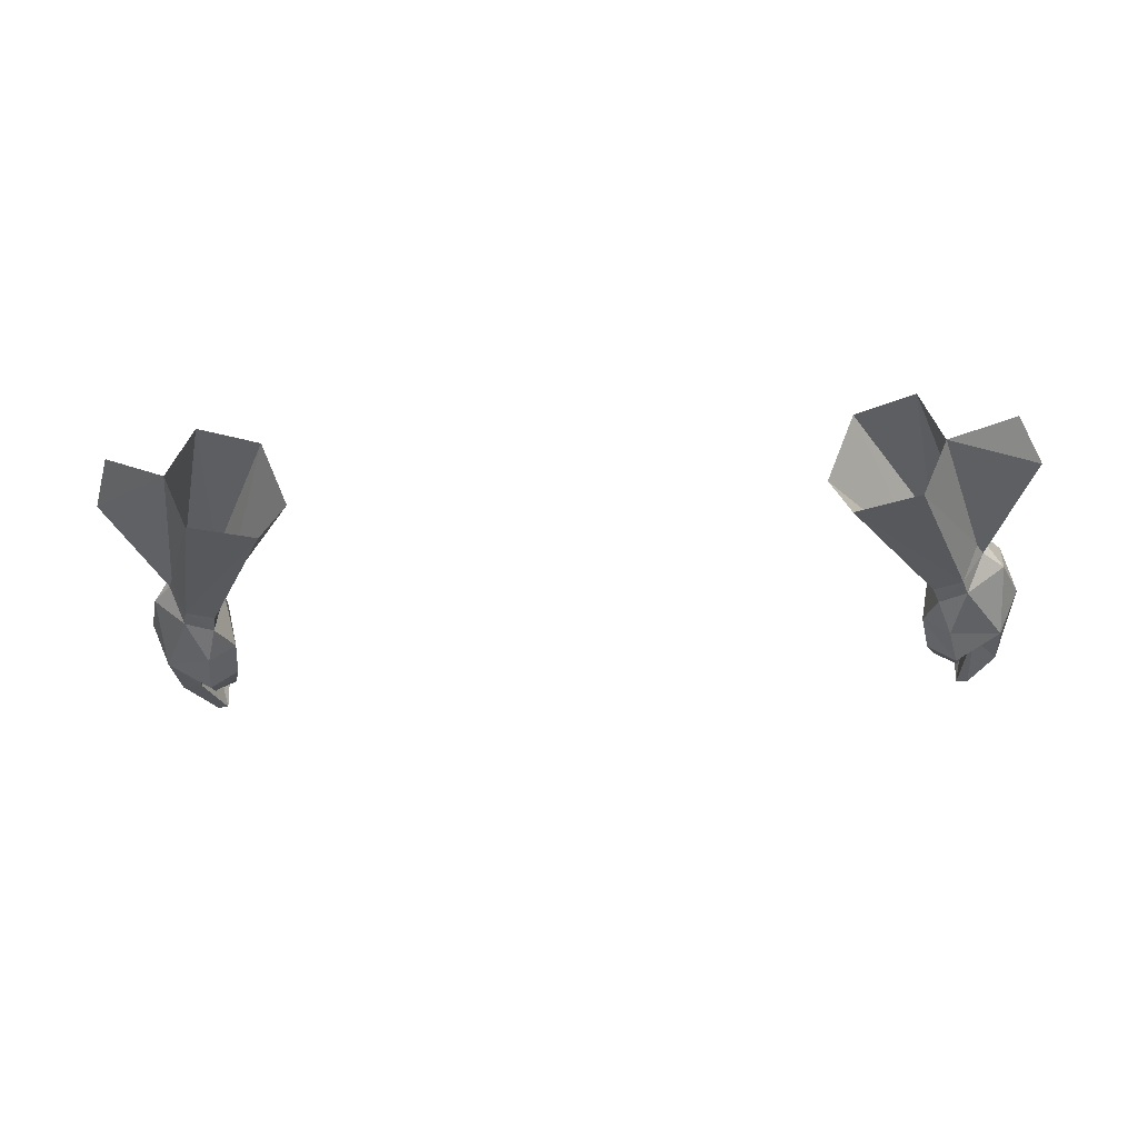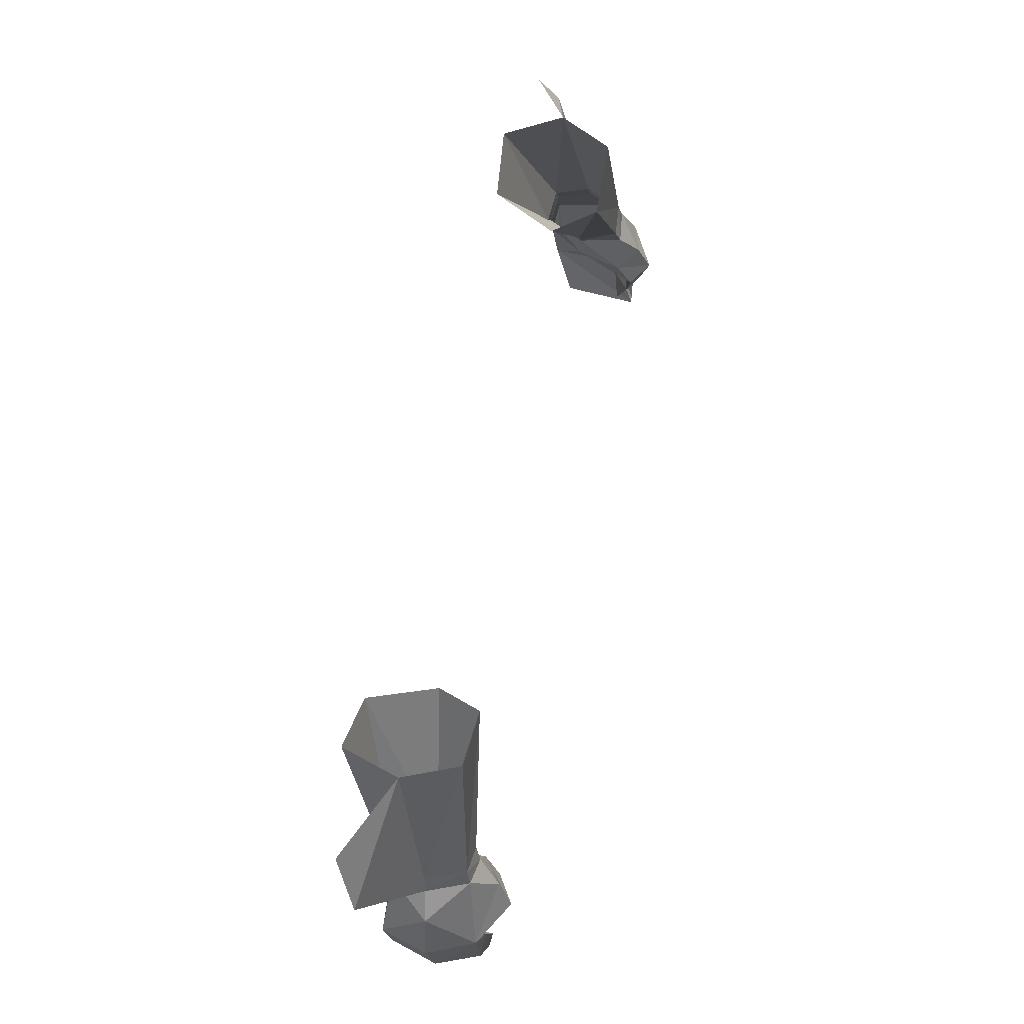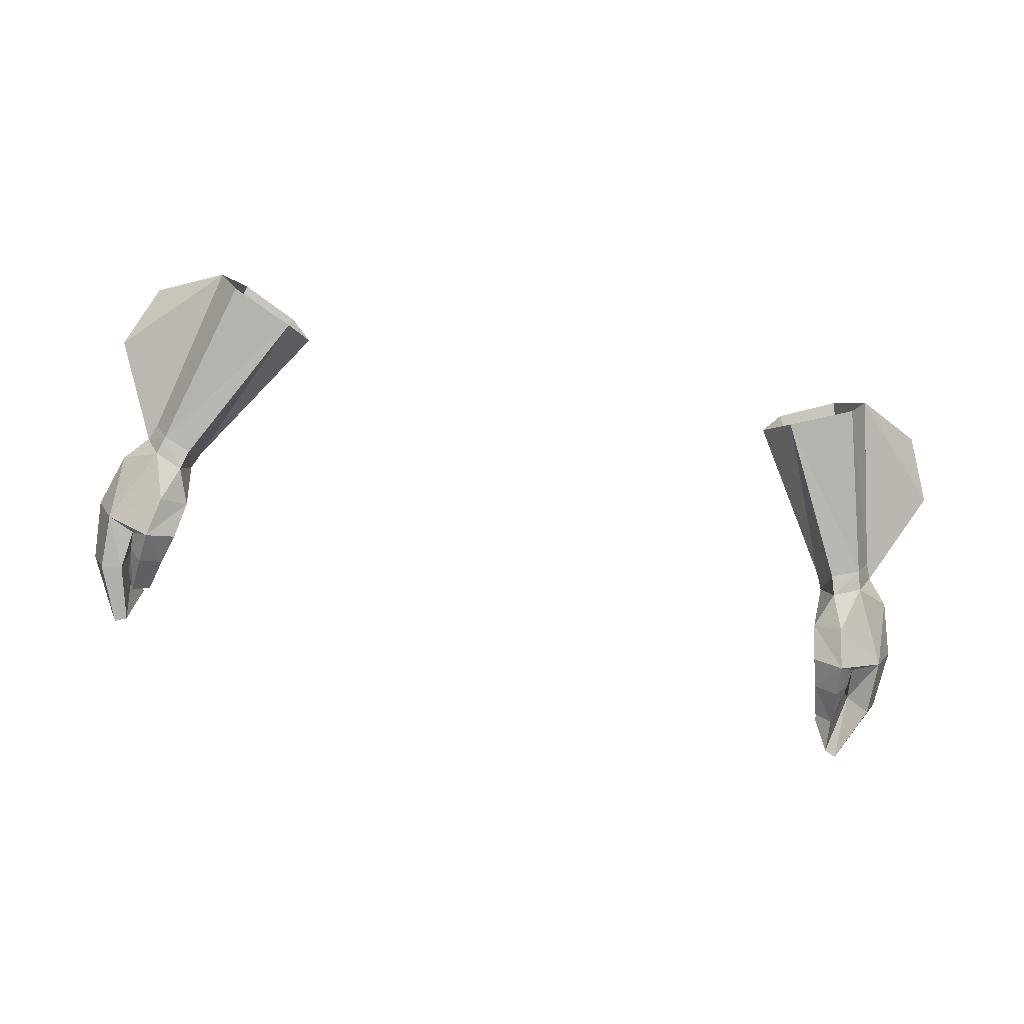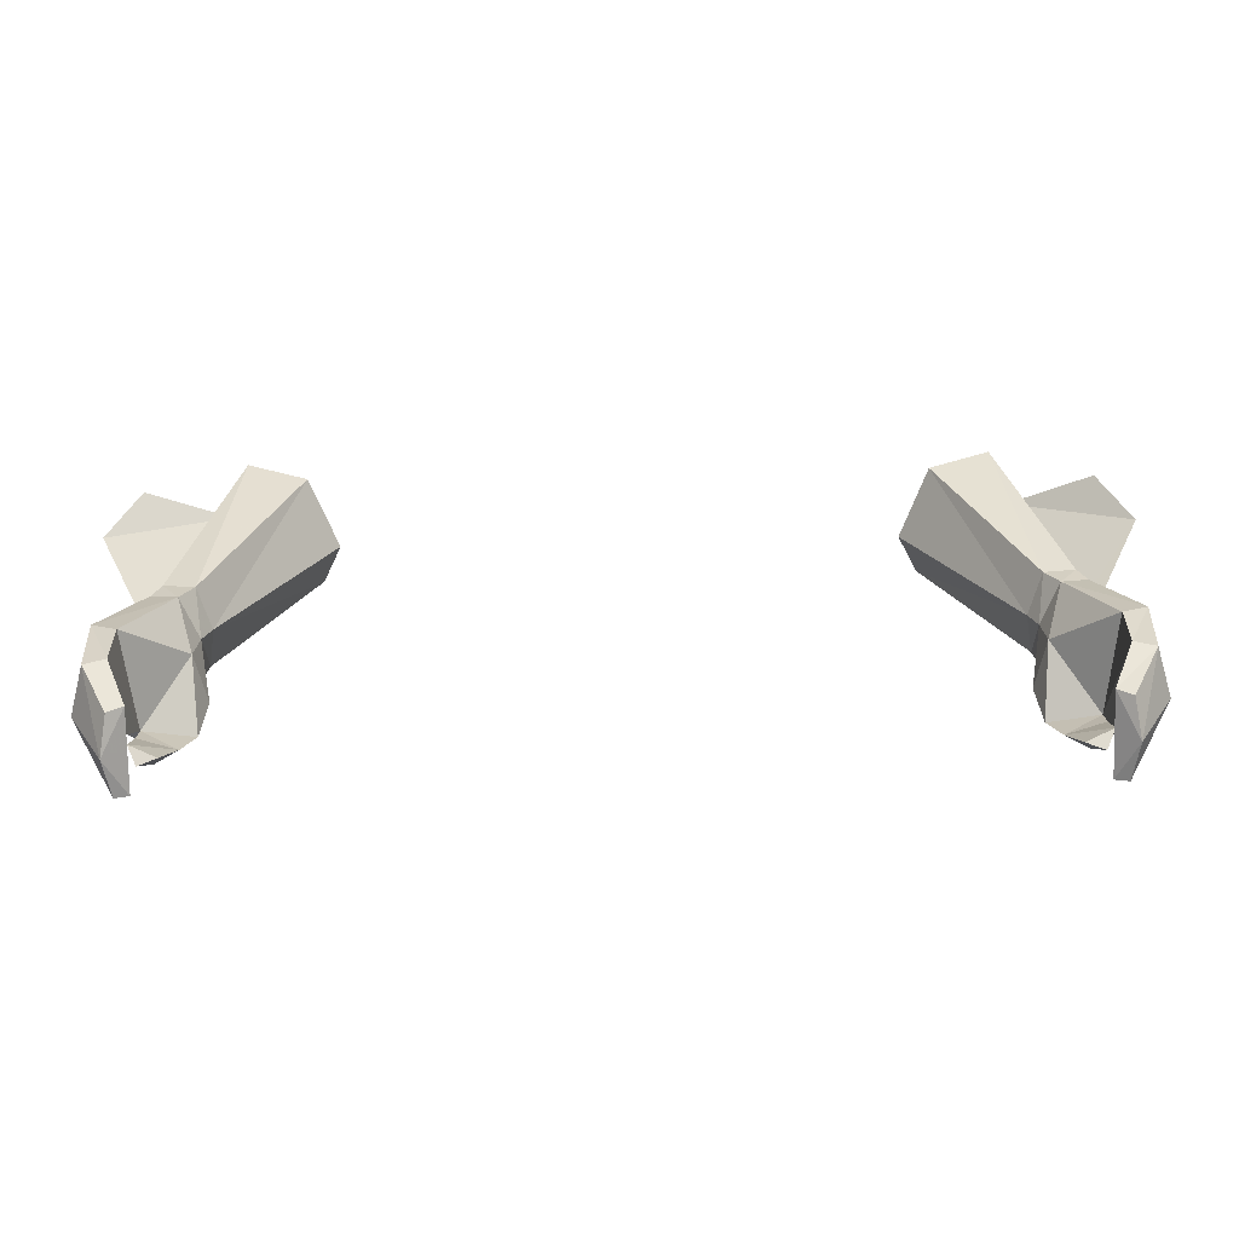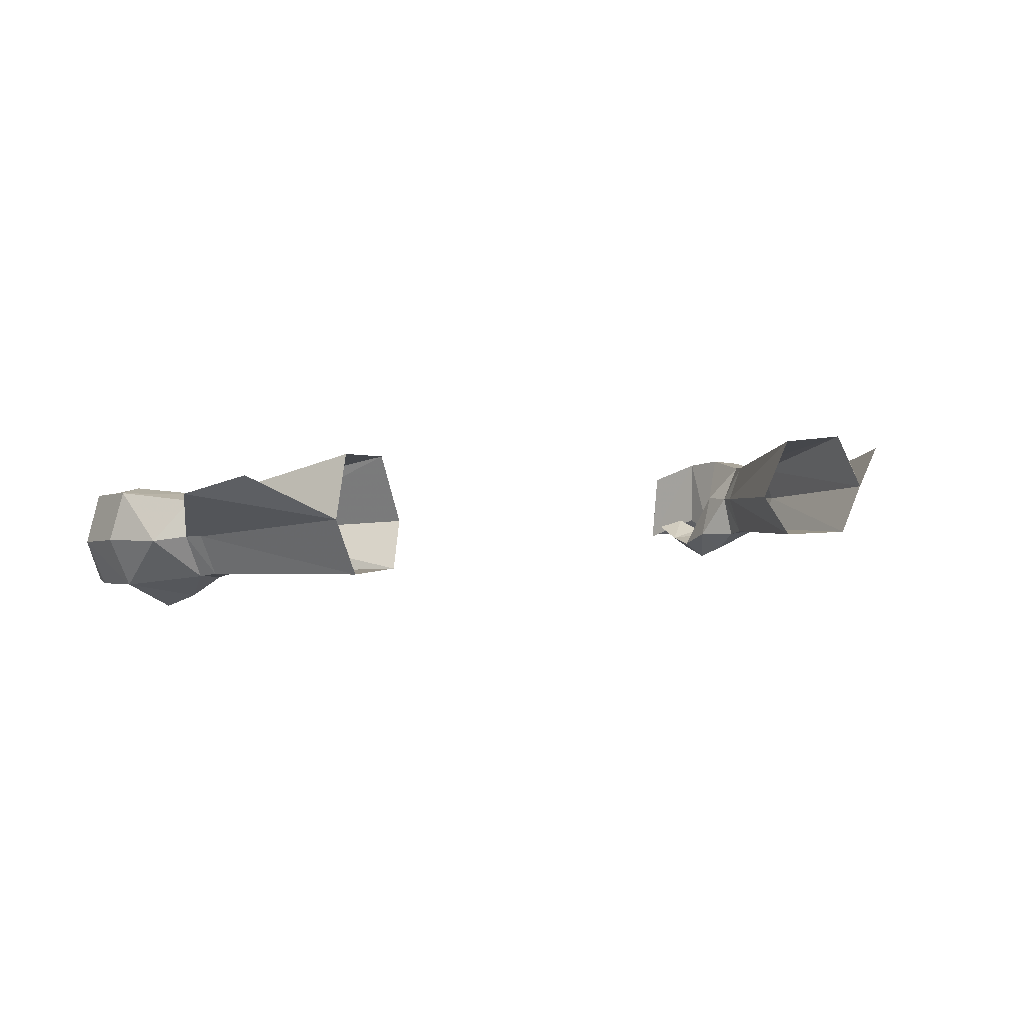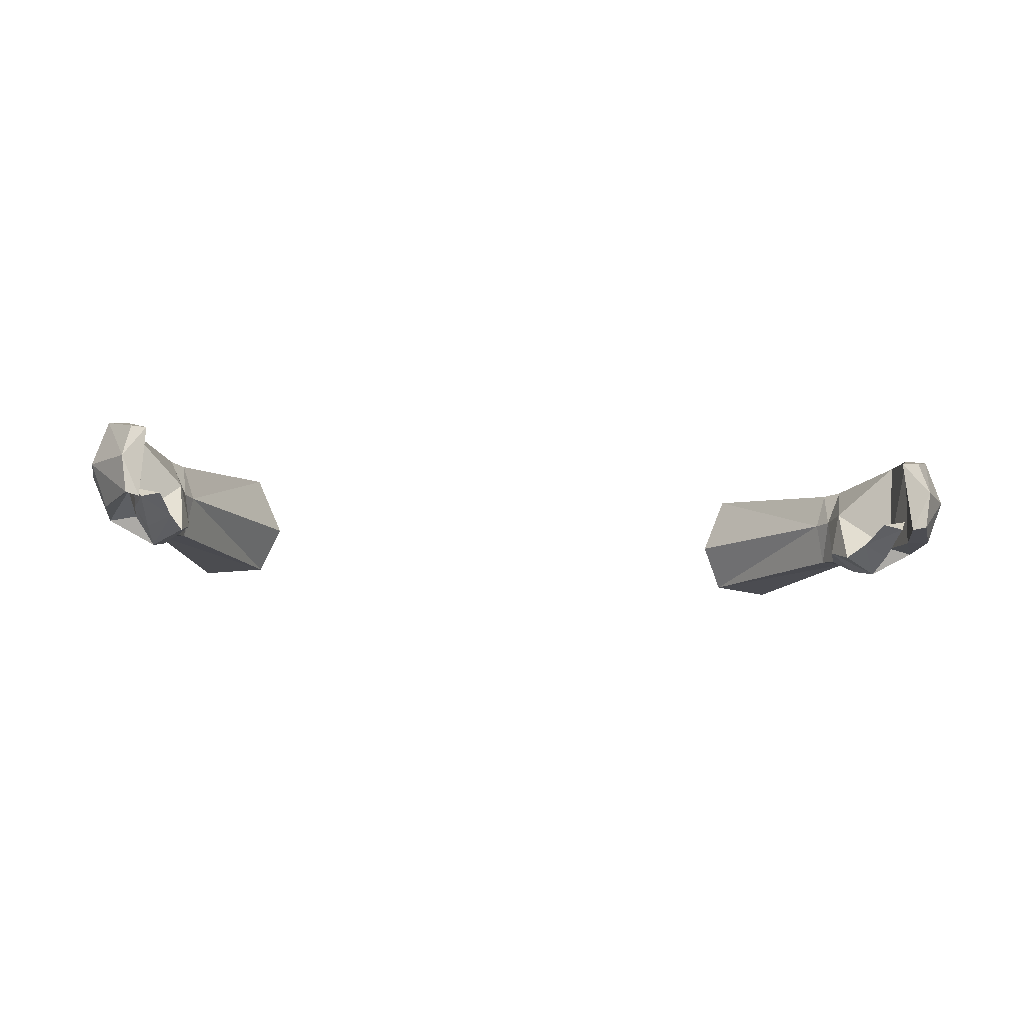
<metadata>
{"format":"obj","ext":"obj","renderer":"f3d","projection":"perspective","resolution":1024,"background":"white","views":[{"elev":-24.5,"azim":5.7,"up":"+Y"},{"elev":64.5,"azim":-77.9,"up":"+Z"},{"elev":-76.3,"azim":-11.3,"up":"+Y"},{"elev":-65.6,"azim":-178.9,"up":"+Z"},{"elev":4.6,"azim":-39.1,"up":"+Y"},{"elev":-18.9,"azim":172.2,"up":"+Y"}]}
</metadata>
<code>
g taoist_glove_male_38100#1
v 17.84 1.398 48.73
v 19.2 1.582 49.26
v 18.94 1.763 50.19
v 17.56 1.653 49.68
v 20.08 3.566 49.48
v 19.69 5.238 49.16
v 19.31 5.352 49.98
v 19.74 3.613 50.31
v 17.19 3.617 49.19
v 17.58 3.553 48.37
v 17.58 3.553 48.37
v 17.19 3.617 49.19
v 17.81 5.489 49.46
v 18.41 5.422 48.58
v 20.22 5.636 44.96
v 17.72 3.527 46.96
v 21.45 5.496 45.73
v 21.18 3.328 48.28
v 21.08 0.9626 45.5
v 22.08 3.224 45.53
v 18.81 -0.308 45.25
v 18.44 0.3792 47.16
v 17.19 1.302 46.9
v 17.19 1.302 46.9
v 19.74 1.042 44.88
v 17.46 0.5476 45.22
v 17.46 0.5476 45.22
v 19.75 1.209 43.93
v 19.03 0.1444 43.63
v 19.74 1.042 44.88
v 19.75 1.209 43.93
v 17.95 0.7758 43.65
v 18.44 1.336 41.91
v 19.74 1.712 42.4
v 19.31 1.061 41.73
v 19.31 1.061 41.73
v 19.74 1.712 42.4
v 21.22 5.174 42.65
v 20.23 5.298 42.89
v 21.88 2.89 42.58
v 19.91 4.189 40.32
v 19.21 4.287 40.7
v 20.19 2.429 39.75
v 20.05 1.758 43.08
v 21.06 0.7725 42.76
v 19.9 0.62 39.92
v 19.3 0.5472 40.22
v 19.3 0.5472 40.22
v 20.05 1.758 43.08
v 20.19 2.429 39.75
v 19.91 4.189 40.32
v 19.9 0.62 39.92
v 17.95 0.7758 43.65
v 18.44 1.336 41.91
v 16.68 7.718 58.11
v 13.85 7.468 56.83
v 13.53 2.252 57.29
v 12.53 4.36 56.36
v 12.53 4.36 56.36
v 17.74 4.87 58.87
v 16.59 2.315 58.64
v 22.61 5.958 53.98
v 21.3 6.887 57.08
v 17.74 4.87 58.87
v 19.74 3.613 50.31
v 20.08 3.566 49.48
v -17.97 1.398 48.73
v -19.07 1.763 50.19
v -19.33 1.582 49.26
v -17.69 1.653 49.68
v -20.21 3.566 49.48
v -19.44 5.352 49.98
v -19.82 5.238 49.16
v -19.87 3.613 50.31
v -17.7 3.553 48.37
v -17.32 3.617 49.19
v -17.7 3.553 48.37
v -17.94 5.489 49.46
v -17.32 3.617 49.19
v -18.54 5.422 48.58
v -20.35 5.636 44.96
v -17.85 3.527 46.96
v -21.58 5.495 45.73
v -21.31 3.328 48.28
v -21.21 0.9626 45.5
v -22.21 3.224 45.53
v -18.94 -0.308 45.25
v -18.57 0.3792 47.16
v -17.32 1.302 46.9
v -17.32 1.302 46.9
v -19.87 1.042 44.88
v -17.59 0.5476 45.22
v -17.59 0.5476 45.22
v -19.88 1.209 43.93
v -19.16 0.1444 43.63
v -19.87 1.042 44.88
v -18.07 0.7757 43.65
v -19.88 1.209 43.93
v -18.57 1.336 41.91
v -19.44 1.061 41.73
v -19.86 1.712 42.4
v -19.44 1.061 41.73
v -19.86 1.712 42.4
v -20.35 5.298 42.89
v -21.35 5.174 42.65
v -22 2.89 42.58
v -19.34 4.287 40.7
v -20.04 4.189 40.32
v -20.32 2.429 39.75
v -20.14 0.7409 42.94
v -21.19 0.7724 42.76
v -20.03 0.62 39.92
v -19.42 0.5472 40.22
v -19.42 0.5472 40.22
v -20.14 0.7409 42.94
v -20.32 2.429 39.75
v -20.04 4.189 40.32
v -20.03 0.62 39.92
v -18.07 0.7757 43.65
v -18.57 1.336 41.91
v -16.81 7.718 58.11
v -13.98 7.468 56.83
v -13.65 2.252 57.29
v -12.66 4.36 56.36
v -12.66 4.36 56.36
v -17.87 4.87 58.87
v -16.72 2.315 58.64
v -22.74 5.958 53.98
v -17.87 4.87 58.87
v -21.43 6.887 57.08
v -19.87 3.613 50.31
v -20.21 3.566 49.48
f 1 2 3
f 3 4 1
f 5 6 7
f 7 8 5
f 4 9 10
f 10 1 4
f 5 8 3
f 3 2 5
f 11 12 13
f 13 14 11
f 14 13 7
f 7 6 14
f 15 16 14
f 14 6 17
f 17 15 14
f 18 2 19
f 19 20 18
f 21 19 22
f 22 2 1
f 22 1 23
f 23 1 10
f 16 24 11
f 25 19 21
f 24 16 26
f 21 22 23
f 23 27 21
f 28 25 21
f 21 29 28
f 30 31 32
f 32 26 30
f 33 34 35
f 36 37 28
f 28 29 36
f 32 31 34
f 34 33 32
f 17 38 39
f 39 15 17
f 20 40 38
f 38 17 20
f 38 41 42
f 42 39 38
f 43 41 38
f 38 40 43
f 16 15 30
f 44 45 19
f 19 25 44
f 46 45 44
f 44 47 46
f 40 45 46
f 46 43 40
f 48 49 39
f 39 42 48
f 19 45 40
f 40 20 19
f 39 49 30
f 30 15 39
f 26 16 30
f 50 48 42
f 42 51 50
f 11 14 16
f 48 50 52
f 53 54 36
f 36 29 53
f 53 29 21
f 21 27 53
f 19 2 22
f 55 7 13
f 13 56 55
f 57 58 9
f 9 4 57
f 56 13 12
f 12 59 56
f 60 8 7
f 7 55 60
f 57 4 3
f 3 61 57
f 61 3 8
f 8 60 61
f 17 6 18
f 18 20 17
f 5 18 6
f 2 18 5
f 62 63 64
f 64 65 62
f 66 62 65
f 67 68 69
f 68 67 70
f 71 72 73
f 72 71 74
f 70 75 76
f 75 70 67
f 71 68 74
f 68 71 69
f 77 78 79
f 78 77 80
f 80 72 78
f 72 80 73
f 81 80 82
f 80 83 73
f 83 80 81
f 84 85 69
f 85 84 86
f 87 88 85
f 88 67 69
f 88 89 67
f 89 75 67
f 82 77 90
f 91 87 85
f 90 92 82
f 87 89 88
f 89 87 93
f 94 87 91
f 87 94 95
f 96 97 98
f 97 96 92
f 99 100 101
f 102 94 103
f 94 102 95
f 97 101 98
f 101 97 99
f 83 104 105
f 104 83 81
f 86 105 106
f 105 86 83
f 105 107 108
f 107 105 104
f 109 105 108
f 105 109 106
f 82 96 81
f 110 85 111
f 85 110 91
f 112 110 111
f 110 112 113
f 106 112 111
f 112 106 109
f 114 104 115
f 104 114 107
f 85 106 111
f 106 85 86
f 104 96 115
f 96 104 81
f 92 96 82
f 116 107 114
f 107 116 117
f 77 82 80
f 114 118 116
f 119 102 120
f 102 119 95
f 119 87 95
f 87 119 93
f 85 88 69
f 121 78 72
f 78 121 122
f 123 76 124
f 76 123 70
f 122 79 78
f 79 122 125
f 126 72 74
f 72 126 121
f 123 68 70
f 68 123 127
f 127 74 68
f 74 127 126
f 83 84 73
f 84 83 86
f 71 73 84
f 69 71 84
f 128 129 130
f 129 128 131
f 132 131 128

</code>
